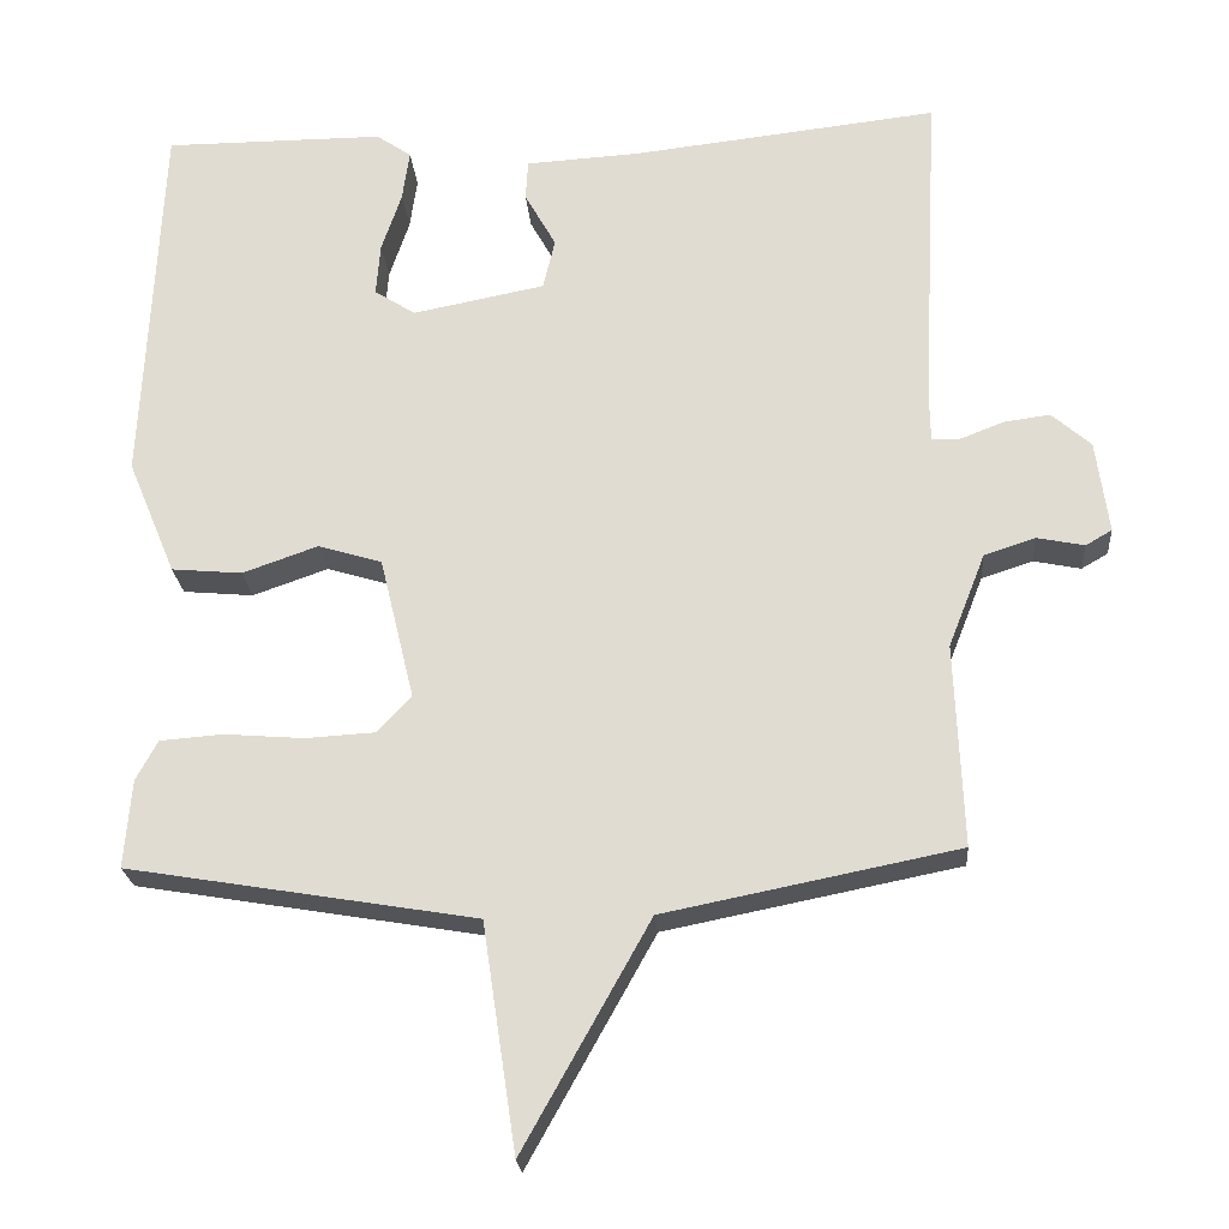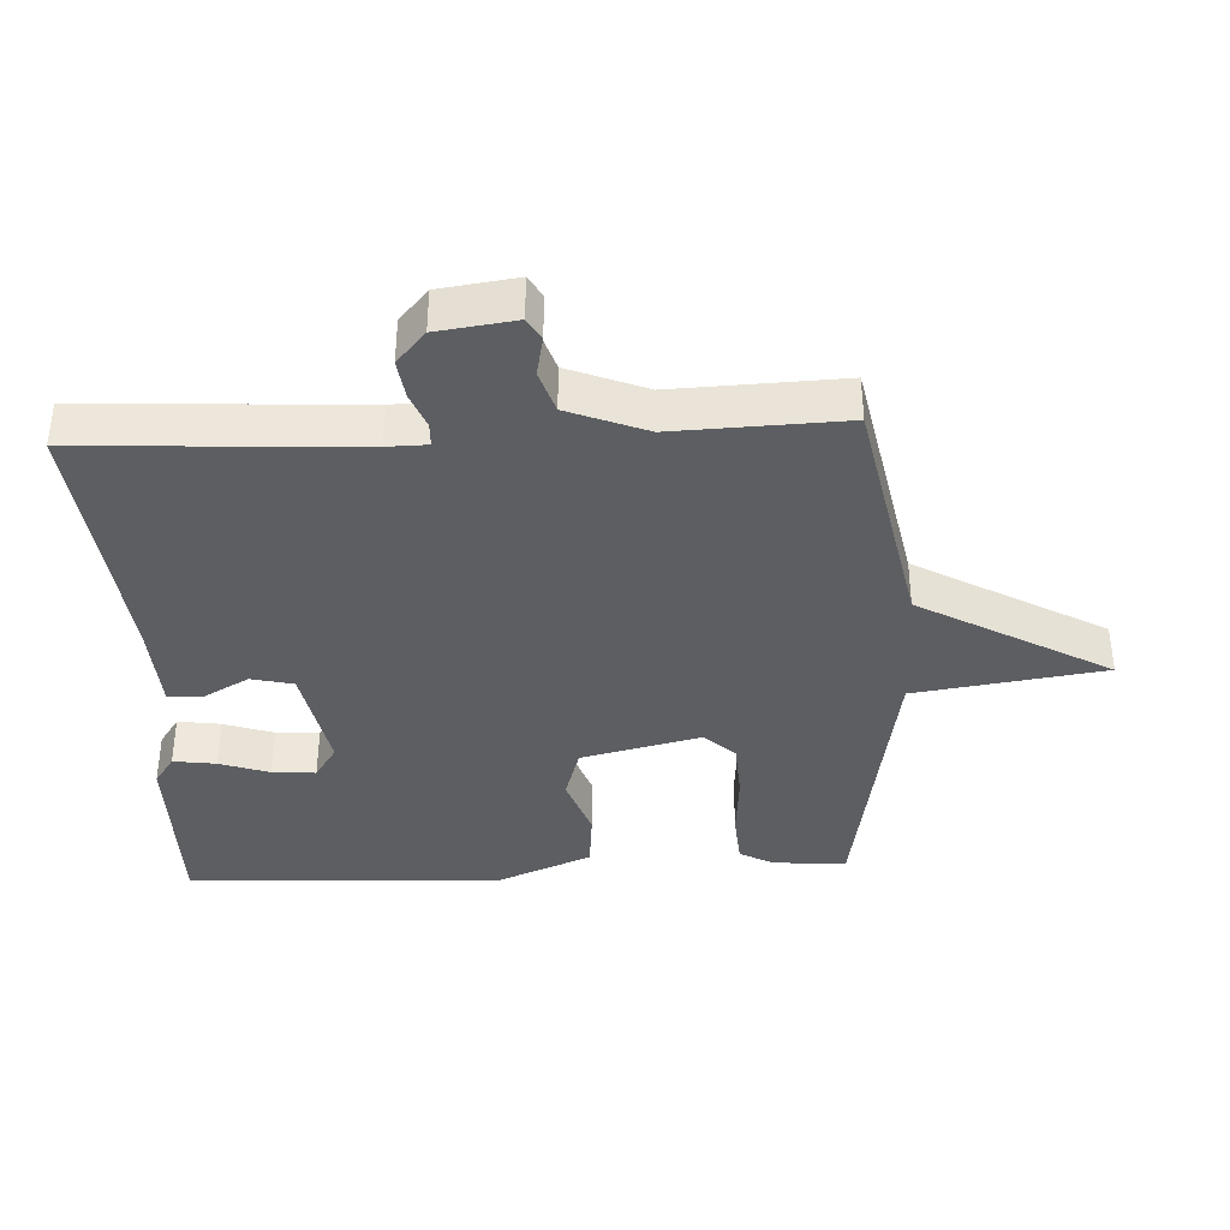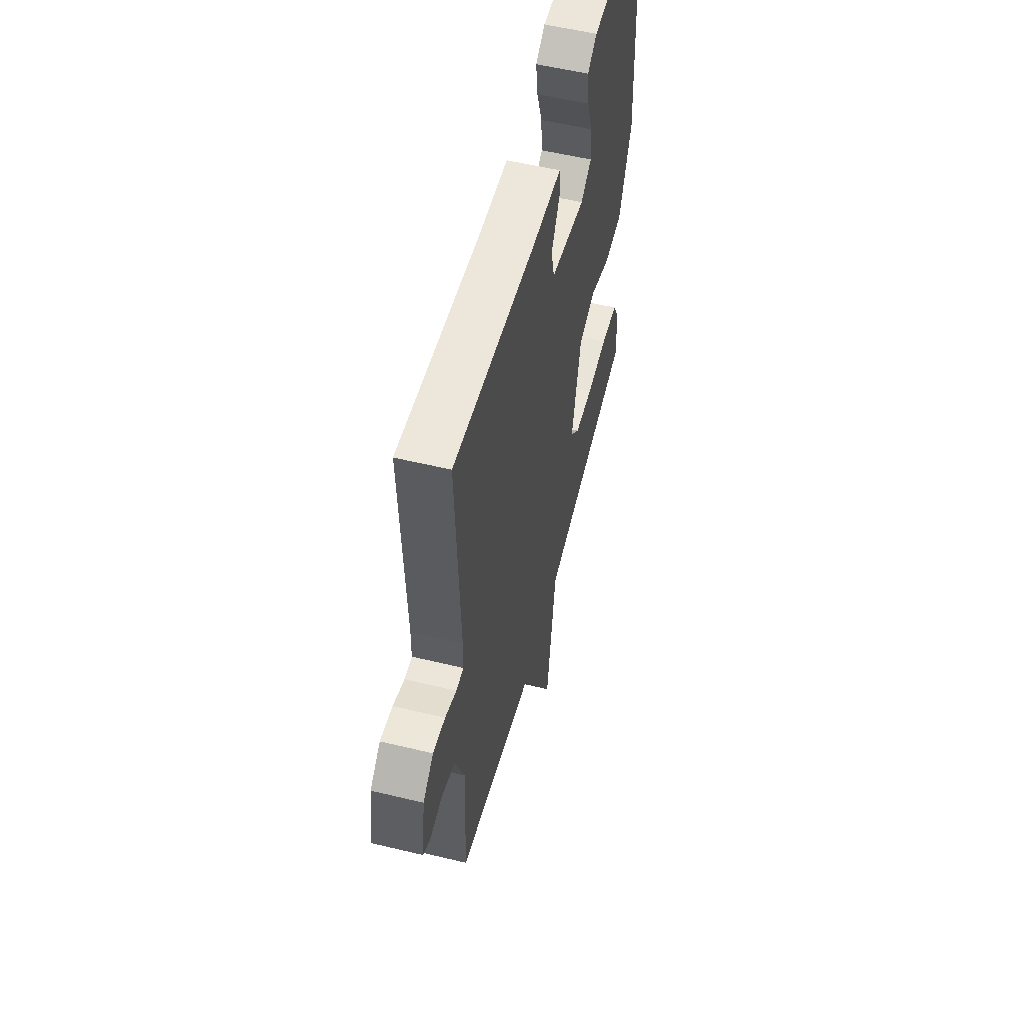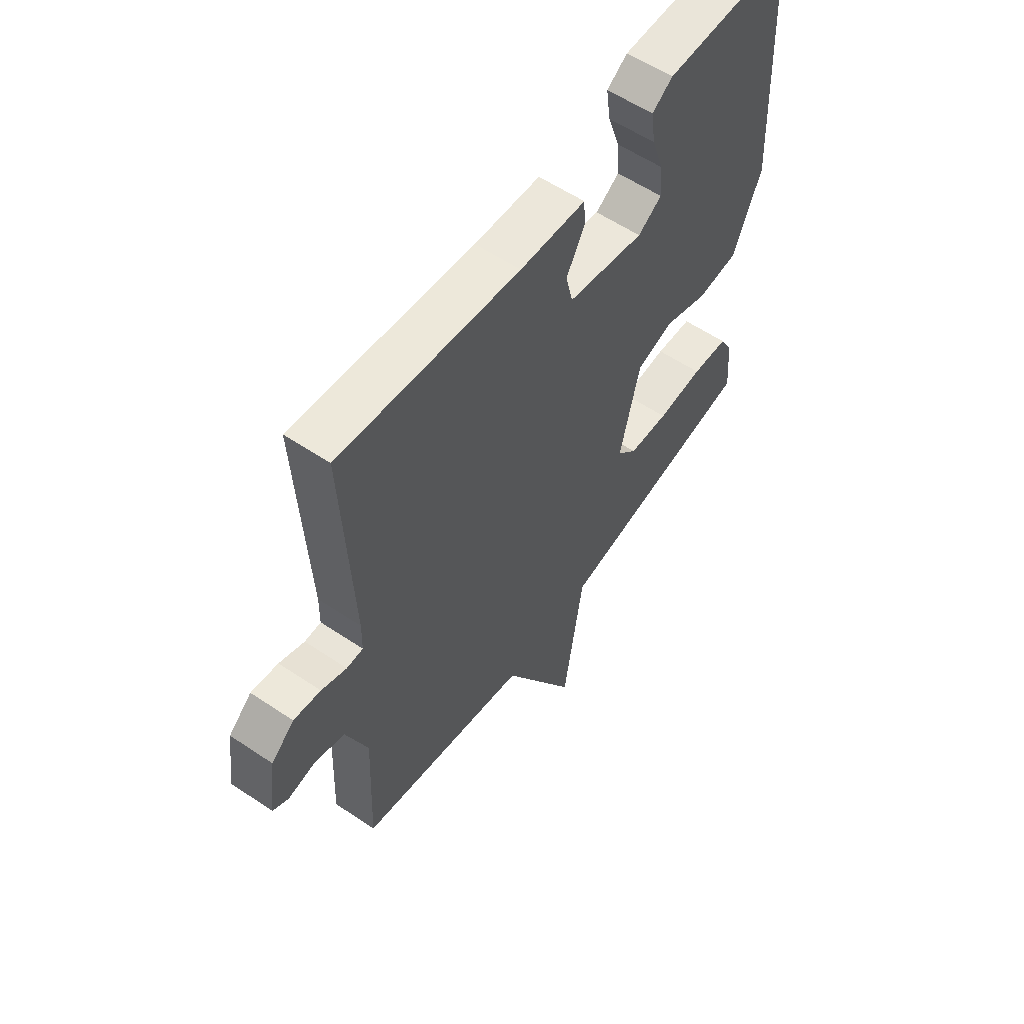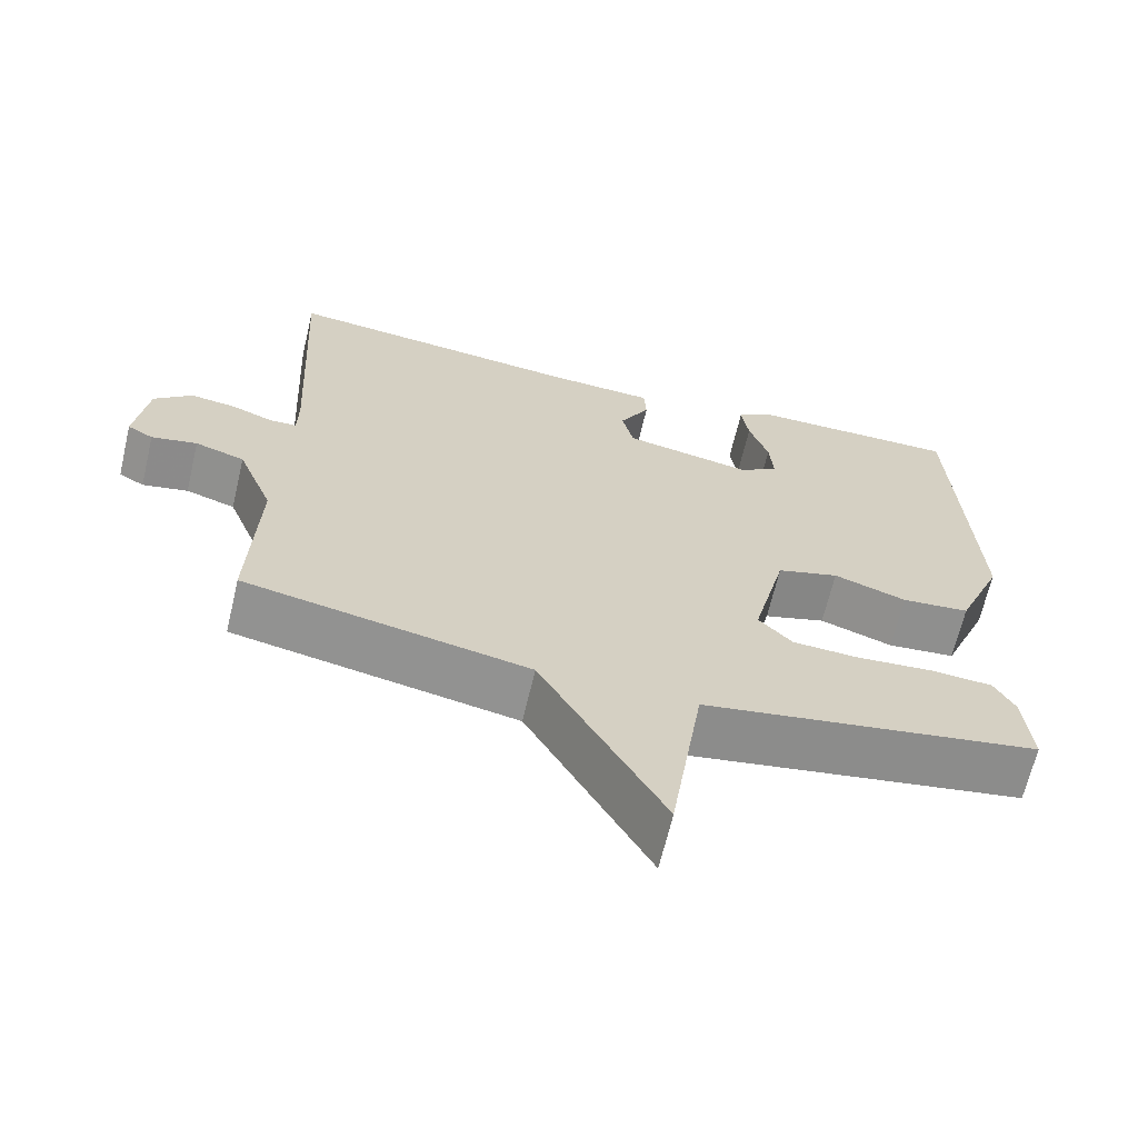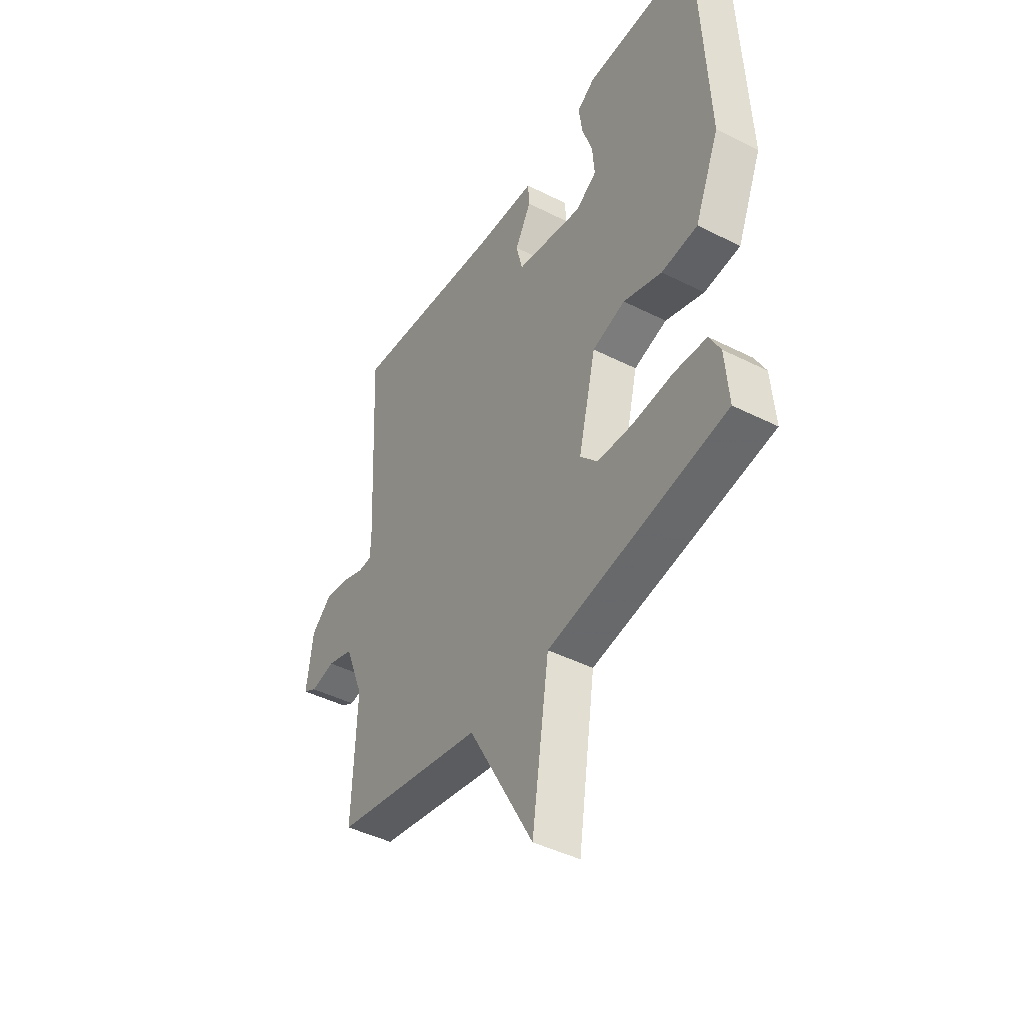
<metadata>
{"format":"obj","ext":"obj","renderer":"f3d","projection":"perspective","resolution":1024,"background":"white","views":[{"elev":-22.9,"azim":4.5,"up":"+Z"},{"elev":-37.9,"azim":92.7,"up":"+Y"},{"elev":55.3,"azim":104.3,"up":"+Z"},{"elev":57.8,"azim":124.9,"up":"+Z"},{"elev":-66.0,"azim":166.8,"up":"+Z"},{"elev":-44.0,"azim":-120.7,"up":"+Z"}]}
</metadata>
<code>
v 0.5 0.07 0.5
v 0.479 0.07 0.089
v 0.48 0.07 0.029
v 0.515 0.07 0.028
v 0.569 0.07 0.049
v 0.627 0.07 0.057
v 0.676 0.07 0.014
v 0.692 0.07 -0.102
v 0.659 0.07 -0.121
v 0.6 0.07 -0.109
v 0.536 0.07 -0.13
v 0.49 0.07 -0.247
v 0.5 0.07 -0.5
v 0.134 0.07 -0.573
v -0.024 0.07 -0.856
v -0.066 0.07 -0.573
v -0.5 0.07 -0.5
v -0.491 0.07 -0.39
v -0.464 0.07 -0.34
v -0.385 0.07 -0.334
v -0.286 0.07 -0.342
v -0.2 0.07 -0.337
v -0.157 0.07 -0.291
v -0.2 0.07 -0.113
v -0.28 0.07 -0.089
v -0.374 0.07 -0.122
v -0.462 0.07 -0.114
v -0.522 0.07 0.03
v -0.5 0.07 0.5
v -0.225 0.07 0.5
v -0.181 0.07 0.47
v -0.19 0.07 0.406
v -0.215 0.07 0.332
v -0.22 0.07 0.267
v -0.169 0.07 0.234
v -0.004 0.07 0.266
v 0.011 0.07 0.329
v -0.028 0.07 0.399
v -0.025 0.07 0.449
v 0.116 0.07 0.457
v 0.5 0 0.5
v 0.479 0 0.089
v 0.48 0 0.029
v 0.515 0 0.028
v 0.569 0 0.049
v 0.627 0 0.057
v 0.676 0 0.014
v 0.692 0 -0.102
v 0.659 0 -0.121
v 0.6 0 -0.109
v 0.536 0 -0.13
v 0.49 0 -0.247
v 0.5 0 -0.5
v 0.134 0 -0.573
v -0.024 0 -0.856
v -0.066 0 -0.573
v -0.5 0 -0.5
v -0.491 0 -0.39
v -0.464 0 -0.34
v -0.385 0 -0.334
v -0.286 0 -0.342
v -0.2 0 -0.337
v -0.157 0 -0.291
v -0.2 0 -0.113
v -0.28 0 -0.089
v -0.374 0 -0.122
v -0.462 0 -0.114
v -0.522 0 0.03
v -0.5 0 0.5
v -0.225 0 0.5
v -0.181 0 0.47
v -0.19 0 0.406
v -0.215 0 0.332
v -0.22 0 0.267
v -0.169 0 0.234
v -0.004 0 0.266
v 0.011 0 0.329
v -0.028 0 0.399
v -0.025 0 0.449
v 0.116 0 0.457
f 37 38 39 40
f 40 1 2
f 37 40 2
f 36 37 2
f 35 36 2 3
f 31 32 33
f 30 31 33
f 29 30 33
f 28 29 33
f 27 28 33
f 26 27 33
f 25 26 33 34
f 24 25 34 35
f 19 20 21
f 18 19 21
f 17 18 21
f 16 17 21
f 16 21 22
f 14 15 16
f 16 22 23
f 14 16 23
f 13 14 23
f 12 13 23
f 8 9 10
f 7 8 10
f 6 7 10
f 5 6 10
f 4 5 10
f 3 4 10 11
f 23 24 35
f 12 23 35
f 11 12 35
f 3 11 35
f 80 79 78 77
f 42 41 80
f 42 80 77
f 42 77 76
f 43 42 76 75
f 73 72 71
f 73 71 70
f 73 70 69
f 73 69 68
f 73 68 67
f 73 67 66
f 74 73 66 65
f 75 74 65 64
f 61 60 59
f 61 59 58
f 61 58 57
f 61 57 56
f 62 61 56
f 56 55 54
f 63 62 56
f 63 56 54
f 63 54 53
f 63 53 52
f 50 49 48
f 50 48 47
f 50 47 46
f 50 46 45
f 50 45 44
f 51 50 44 43
f 75 64 63
f 75 63 52
f 75 52 51
f 75 51 43
f 1 41 42 2
f 2 42 43 3
f 3 43 44 4
f 4 44 45 5
f 5 45 46 6
f 6 46 47 7
f 7 47 48 8
f 8 48 49 9
f 9 49 50 10
f 10 50 51 11
f 11 51 52 12
f 12 52 53 13
f 13 53 54 14
f 14 54 55 15
f 15 55 56 16
f 16 56 57 17
f 17 57 58 18
f 18 58 59 19
f 19 59 60 20
f 20 60 61 21
f 21 61 62 22
f 22 62 63 23
f 23 63 64 24
f 24 64 65 25
f 25 65 66 26
f 26 66 67 27
f 27 67 68 28
f 28 68 69 29
f 29 69 70 30
f 30 70 71 31
f 31 71 72 32
f 32 72 73 33
f 33 73 74 34
f 34 74 75 35
f 35 75 76 36
f 36 76 77 37
f 37 77 78 38
f 38 78 79 39
f 39 79 80 40
f 40 80 41 1

</code>
